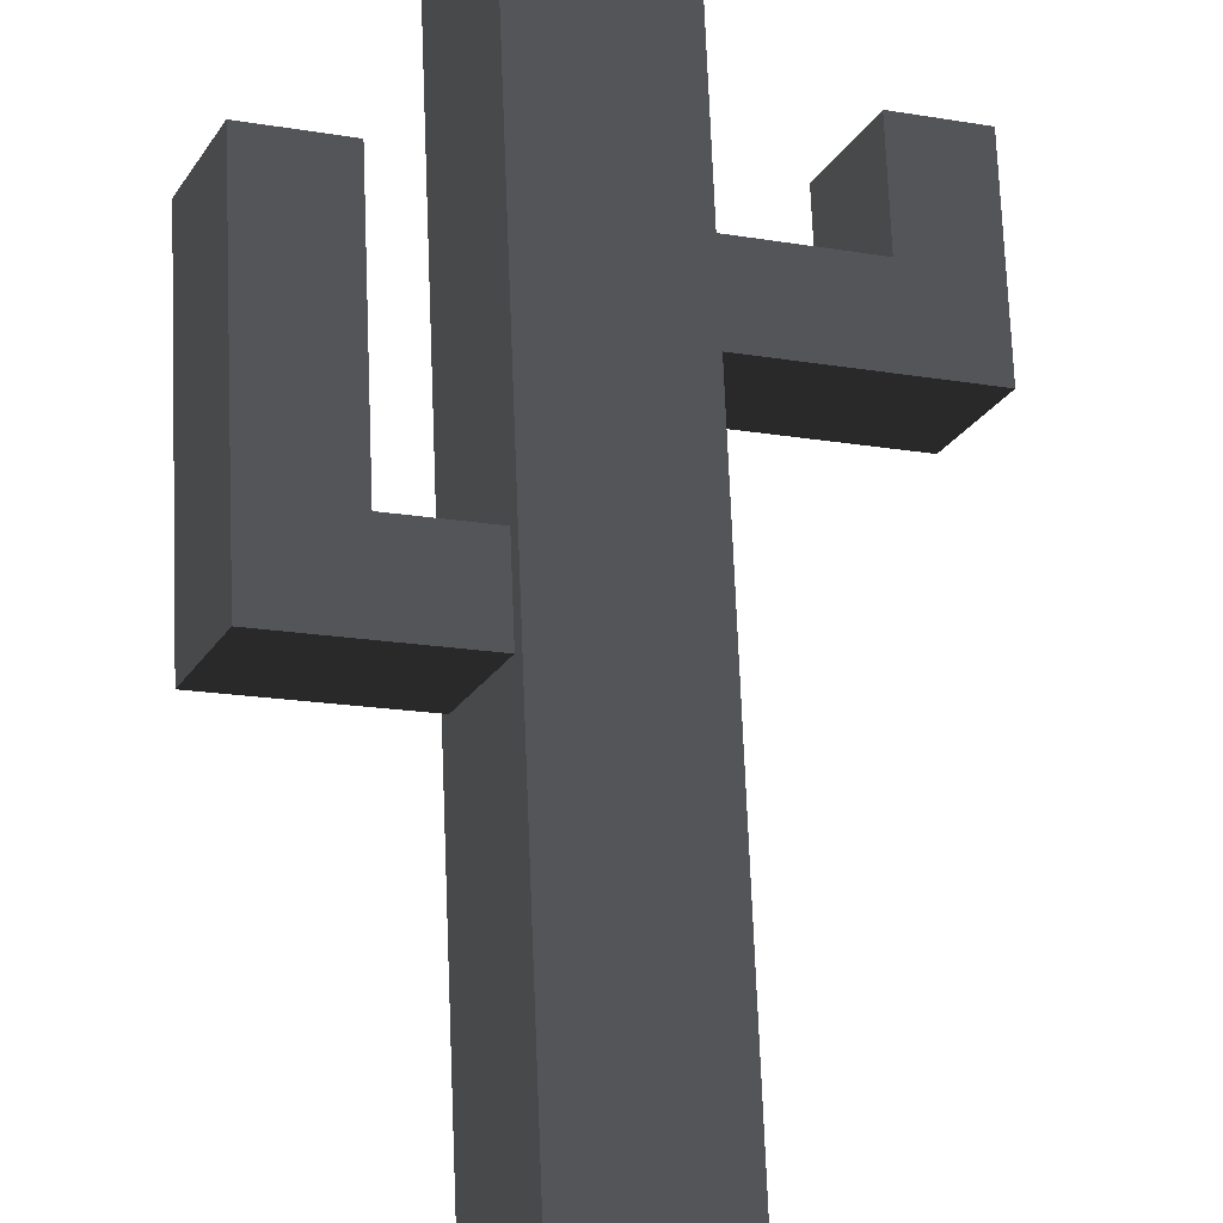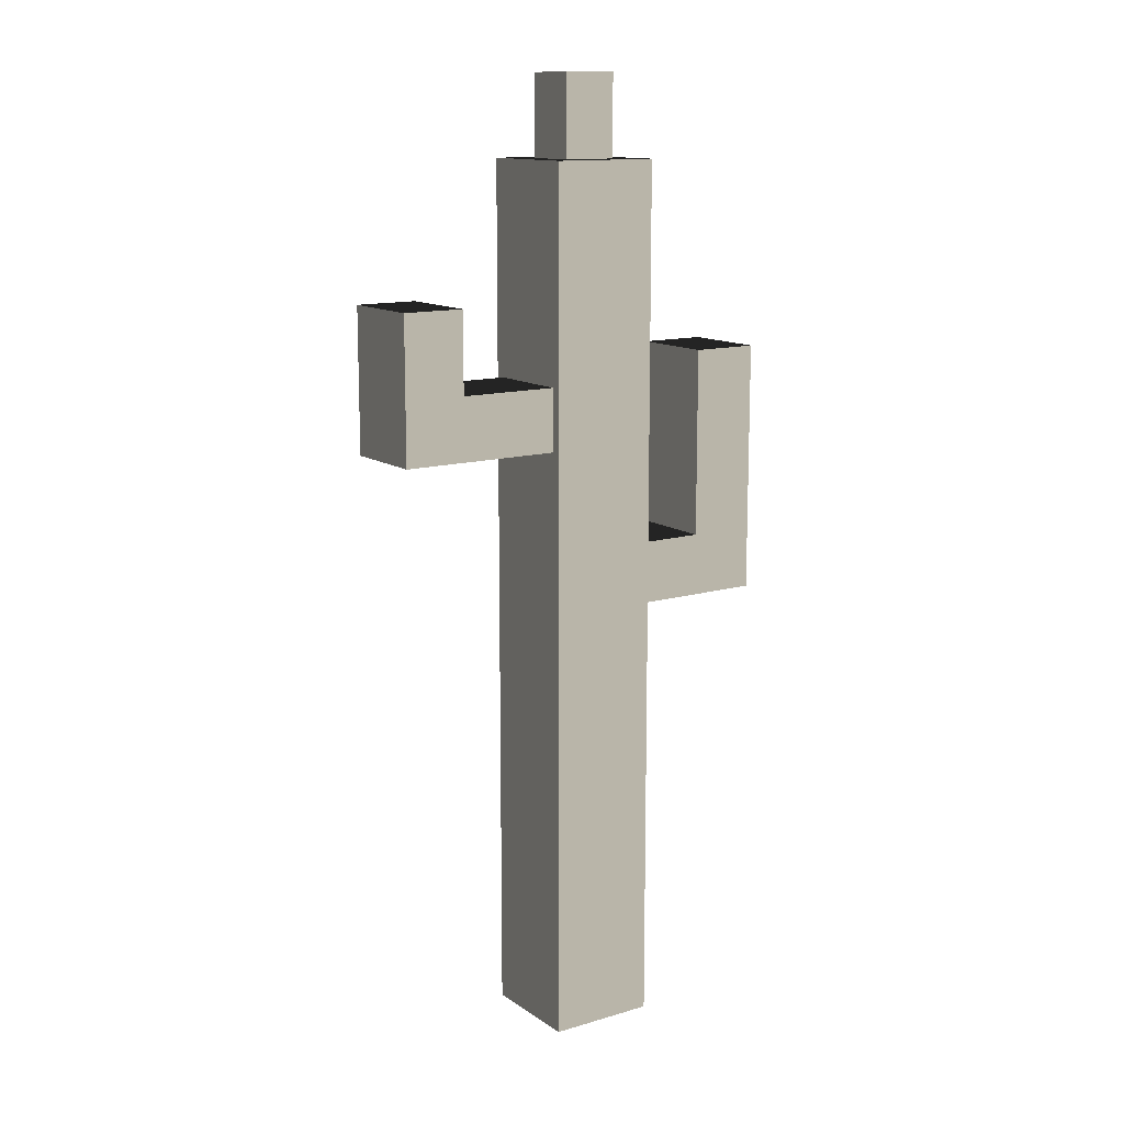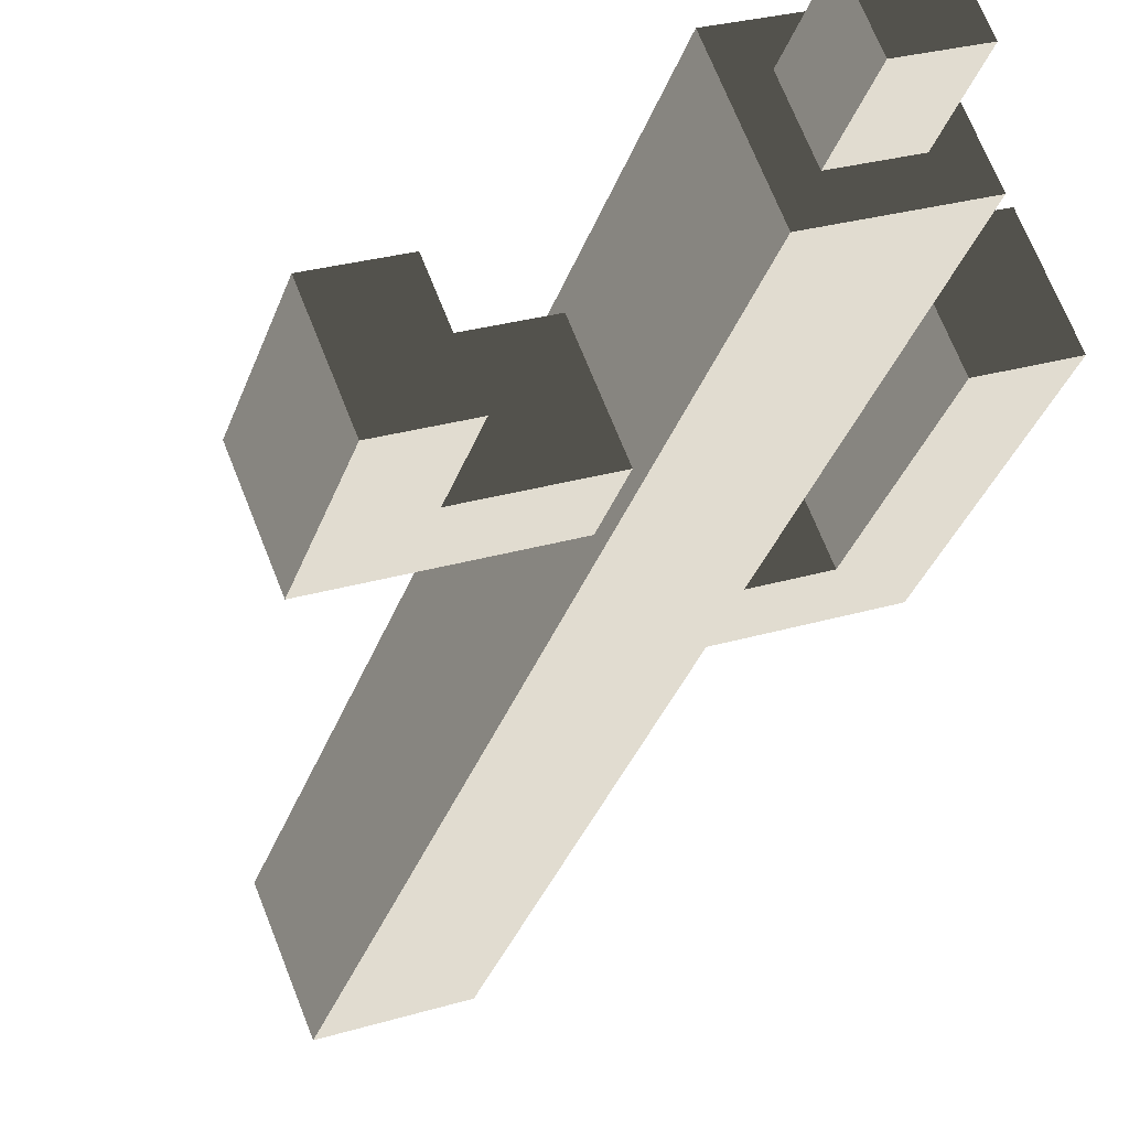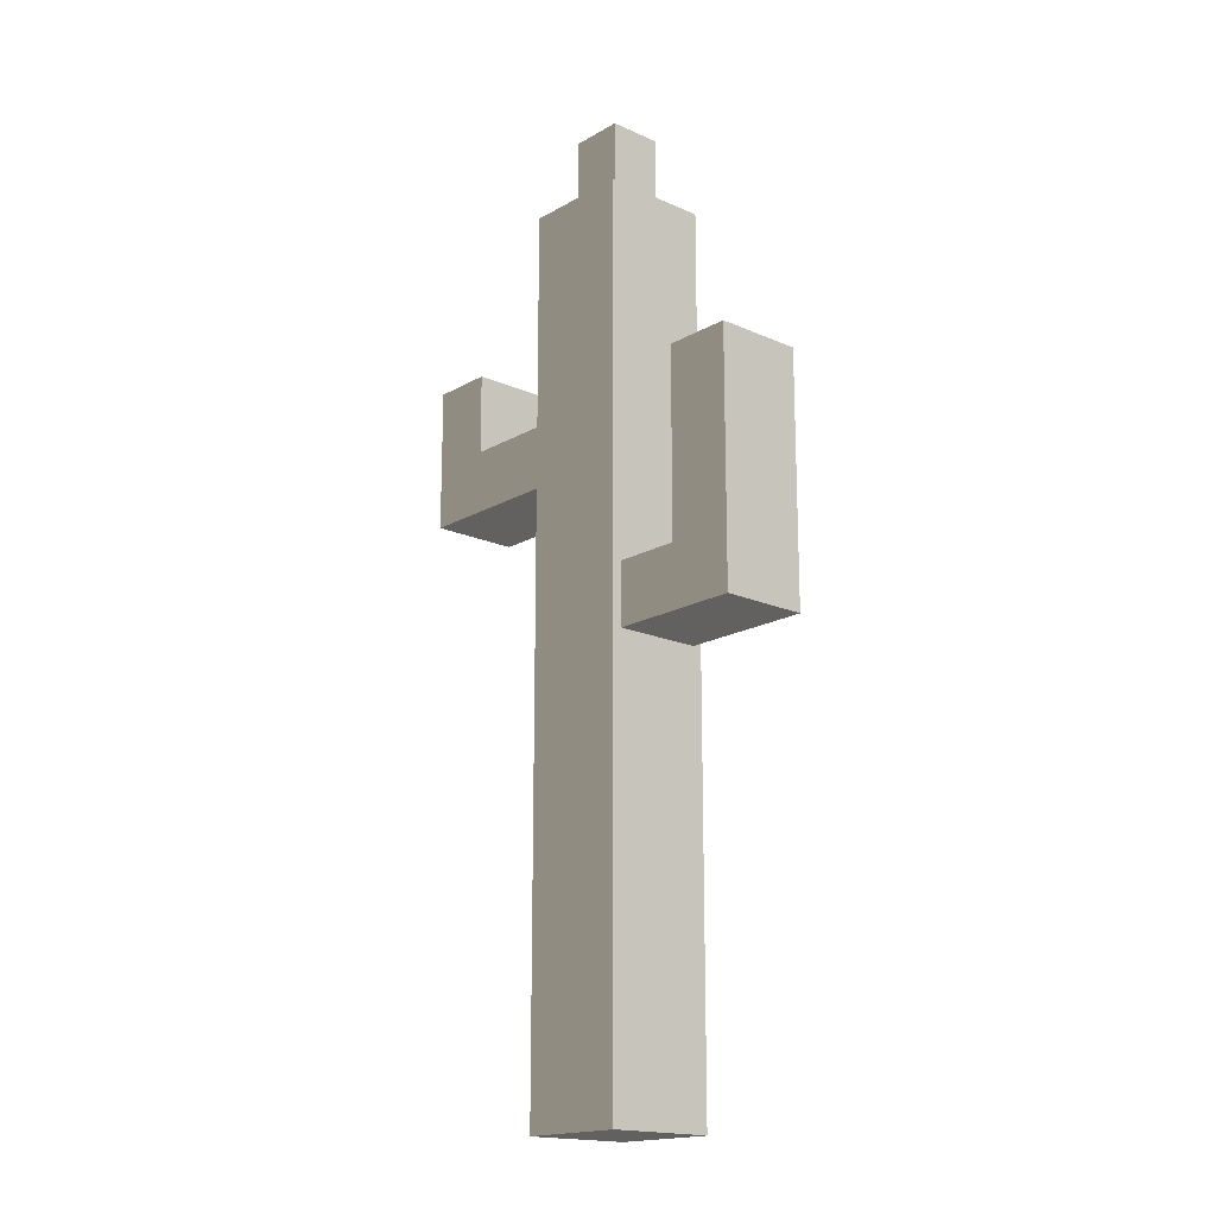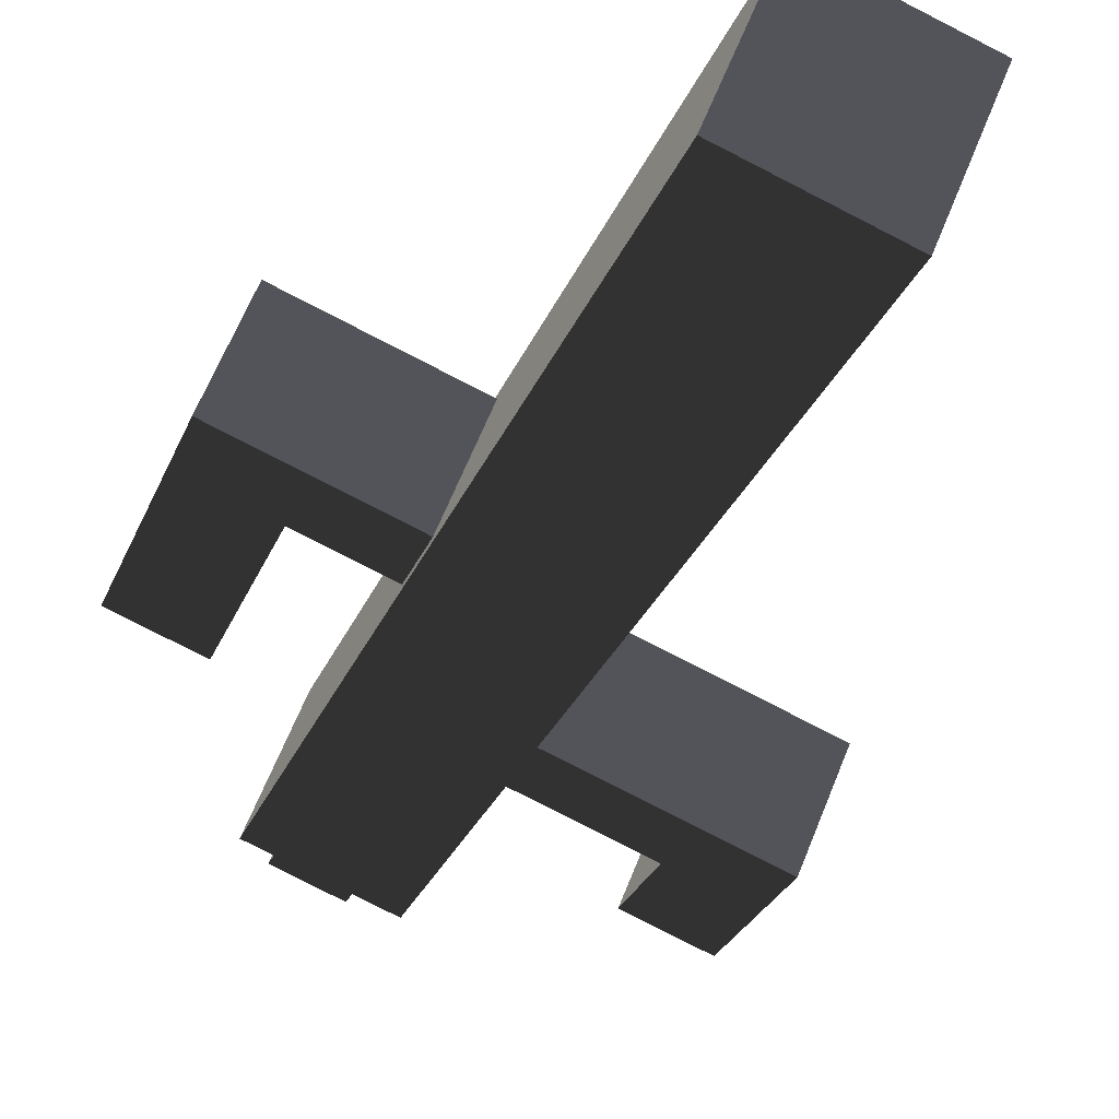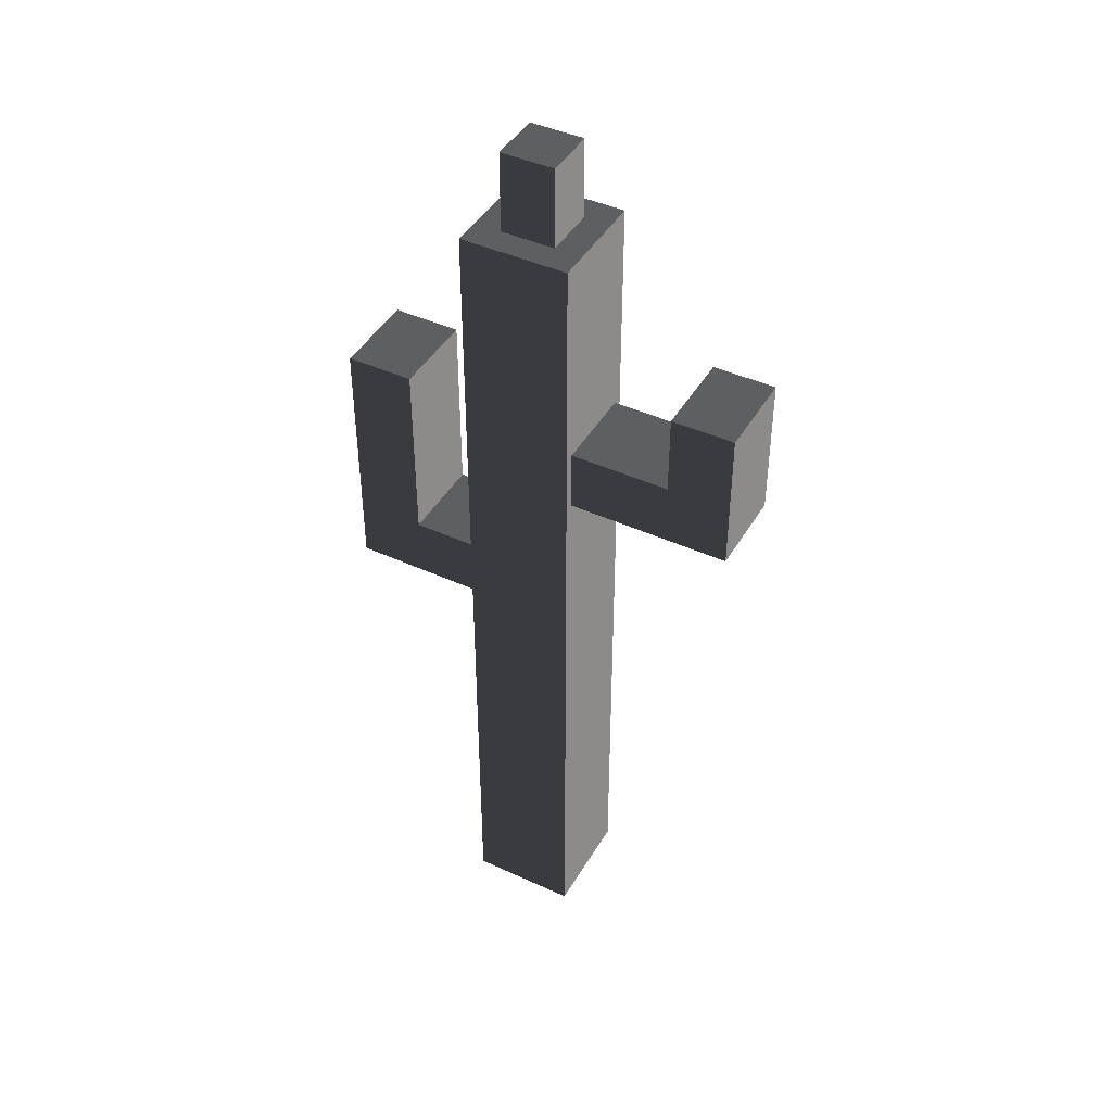
<metadata>
{"format":"obj","ext":"obj","renderer":"f3d","projection":"perspective","resolution":1024,"background":"white","views":[{"elev":69.8,"azim":177.7,"up":"+Y"},{"elev":13.0,"azim":-12.1,"up":"+Z"},{"elev":-30.6,"azim":-16.4,"up":"+Y"},{"elev":-17.4,"azim":70.4,"up":"+Z"},{"elev":-23.8,"azim":163.6,"up":"+Y"},{"elev":43.6,"azim":-129.6,"up":"+Z"}]}
</metadata>
<code>
v 0.2426 0.5013 0.4911
v 0.5225 -0.1927 0.4911
v 0.5225 -0.1927 1.902
v 0.2426 0.5013 1.902
v 0.2426 0.5013 -0.08055
v 0.5225 -0.1927 -0.08055
v 0.2426 0.5013 -0.6522
v 0.5225 -0.1927 -0.6522
v 0.4969 -0.1293 -0.7205
v 0.4969 -0.1293 -1.155
v 0.5225 -0.1927 -1.224
v 0.2682 0.4379 -1.155
v 0.2426 0.5013 -1.224
v 0.2426 0.5013 -4.176
v 0.5225 -0.1927 -4.176
v 0.2682 0.4379 -0.7205
v 0.5225 -0.1927 0.4911
v -0.1715 -0.4726 0.4911
v -0.1715 -0.4726 1.902
v 0.5225 -0.1927 1.902
v 0.5225 -0.1927 -0.08055
v -0.1715 -0.4726 -0.08055
v 0.5225 -0.1927 -0.6522
v -0.1715 -0.4726 -0.6522
v 0.5225 -0.1927 -1.224
v -0.1715 -0.4726 -1.224
v 0.5225 -0.1927 -4.176
v -0.1715 -0.4726 -4.176
v -0.1715 -0.4726 0.4911
v -0.4514 0.2214 0.4911
v -0.4514 0.2214 1.902
v -0.1715 -0.4726 1.902
v -0.4259 0.158 0.4227
v -0.4259 0.158 -0.01221
v -0.4514 0.2214 -0.08055
v -0.1971 -0.4093 -0.01221
v -0.1715 -0.4726 -0.08055
v -0.1715 -0.4726 -0.6522
v -0.4514 0.2214 -0.6522
v -0.1715 -0.4726 -1.224
v -0.4514 0.2214 -1.224
v -0.1715 -0.4726 -4.176
v -0.4514 0.2214 -4.176
v -0.1971 -0.4093 0.4227
v -0.4514 0.2214 0.4911
v 0.2426 0.5013 0.4911
v 0.2426 0.5013 1.902
v -0.4514 0.2214 1.902
v -0.4514 0.2214 -0.08055
v 0.2426 0.5013 -0.08055
v -0.4514 0.2214 -0.6522
v 0.2426 0.5013 -0.6522
v -0.4514 0.2214 -1.224
v 0.2426 0.5013 -1.224
v -0.4514 0.2214 -4.176
v 0.2426 0.5013 -4.176
v 0.5225 -0.1927 -4.176
v 0.2426 0.5013 -4.176
v -0.4514 0.2214 -4.176
v -0.1715 -0.4726 -4.176
v -0.4514 0.2214 1.902
v -0.2079 0.1179 1.902
v -0.06799 -0.2292 1.902
v -0.1715 -0.4726 1.902
v 0.2426 0.5013 1.902
v 0.1391 0.2578 1.902
v 0.5225 -0.1927 1.902
v 0.279 -0.08919 1.902
v 0.279 -0.08919 1.902
v 0.279 -0.08919 2.463
v 0.1391 0.2578 2.463
v 0.1391 0.2578 1.902
v -0.06799 -0.2292 2.463
v -0.2079 0.1179 2.463
v 0.1391 0.2578 2.463
v 0.279 -0.08919 2.463
v 0.1391 0.2578 1.902
v 0.1391 0.2578 2.463
v -0.2079 0.1179 2.463
v -0.2079 0.1179 1.902
v -0.06799 -0.2292 1.902
v -0.06799 -0.2292 2.463
v 0.279 -0.08919 2.463
v 0.279 -0.08919 1.902
v -0.2079 0.1179 1.902
v -0.2079 0.1179 2.463
v -0.06799 -0.2292 2.463
v -0.06799 -0.2292 1.902
v -0.8364 -0.6671 0.4227
v -0.8364 -0.6671 0.984
v -1.065 -0.09987 0.984
v -1.065 -0.09987 0.4227
v 0.9307 0.04565 -1.155
v 1.364 0.2206 -1.155
v 1.136 0.7878 -1.155
v 0.7019 0.6128 -1.155
v 0.4969 -0.1293 -1.155
v 0.2682 0.4379 -1.155
v -1.238 -0.8291 -0.01221
v -1.467 -0.2619 -0.01221
v -1.467 -0.2619 0.4227
v -1.238 -0.8291 0.4227
v -1.238 -0.8291 0.984
v -1.467 -0.2619 0.984
v -1.065 -0.09987 0.4227
v -1.467 -0.2619 0.4227
v -1.467 -0.2619 -0.01221
v -1.065 -0.09987 -0.01221
v -0.4259 0.158 0.4227
v -0.4259 0.158 -0.01221
v -1.467 -0.2619 0.984
v -1.065 -0.09987 0.984
v -1.065 -0.09987 -0.01221
v -1.467 -0.2619 -0.01221
v -1.238 -0.8291 -0.01221
v -0.8364 -0.6671 -0.01221
v -0.4259 0.158 -0.01221
v -0.1971 -0.4093 -0.01221
v -0.8364 -0.6671 -0.01221
v -1.238 -0.8291 -0.01221
v -1.238 -0.8291 0.4227
v -0.8364 -0.6671 0.4227
v -0.1971 -0.4093 -0.01221
v -0.1971 -0.4093 0.4227
v -0.8364 -0.6671 0.984
v -1.238 -0.8291 0.984
v 1.136 0.7878 -1.155
v 1.364 0.2206 -1.155
v 1.364 0.2206 -0.7205
v 1.136 0.7878 -0.7205
v 1.136 0.7878 0.589
v 1.364 0.2206 0.589
v 0.7019 0.6128 -1.155
v 1.136 0.7878 -1.155
v 1.136 0.7878 -0.7205
v 0.7019 0.6128 -0.7205
v 0.2682 0.4379 -1.155
v 0.2682 0.4379 -0.7205
v 0.7019 0.6128 0.589
v 1.136 0.7878 0.589
v 0.9307 0.04565 -0.7205
v 1.364 0.2206 -0.7205
v 1.364 0.2206 -1.155
v 0.9307 0.04565 -1.155
v 0.4969 -0.1293 -0.7205
v 0.4969 -0.1293 -1.155
v 1.364 0.2206 0.589
v 0.9307 0.04565 0.589
v 0.2682 0.4379 -0.7205
v 0.7019 0.6128 -0.7205
v 0.9307 0.04565 -0.7205
v 0.4969 -0.1293 -0.7205
v -0.1971 -0.4093 0.4227
v -0.8364 -0.6671 0.4227
v -1.065 -0.09987 0.4227
v -0.4259 0.158 0.4227
v -0.8364 -0.6671 0.984
v -1.238 -0.8291 0.984
v -1.467 -0.2619 0.984
v -1.065 -0.09987 0.984
v 0.7019 0.6128 0.589
v 1.136 0.7878 0.589
v 1.364 0.2206 0.589
v 0.9307 0.04565 0.589
v 0.7019 0.6128 -0.7205
v 0.7019 0.6128 0.589
v 0.9307 0.04565 0.589
v 0.9307 0.04565 -0.7205
g Cactus_(30)_896_107
f 1 3 2
f 1 4 3
f 5 1 2
f 5 2 6
f 7 5 6
f 7 6 8
f 9 7 8
f 10 9 8
f 10 8 11
f 12 10 11
f 12 11 13
f 14 13 11
f 14 11 15
f 16 13 7
f 16 12 13
f 9 16 7
f 17 19 18
f 17 20 19
f 21 17 18
f 21 18 22
f 23 21 22
f 23 22 24
f 25 23 24
f 25 24 26
f 27 25 26
f 27 26 28
f 29 31 30
f 29 32 31
f 33 29 30
f 34 33 30
f 34 30 35
f 36 34 35
f 36 35 37
f 38 37 35
f 38 35 39
f 40 38 39
f 40 39 41
f 42 40 41
f 42 41 43
f 44 37 29
f 44 36 37
f 33 44 29
f 45 47 46
f 45 48 47
f 49 45 46
f 49 46 50
f 51 49 50
f 51 50 52
f 53 51 52
f 53 52 54
f 55 53 54
f 55 54 56
f 57 59 58
f 57 60 59
f 61 63 62
f 61 64 63
f 65 61 62
f 65 62 66
f 67 65 66
f 67 66 68
f 64 68 63
f 64 67 68
f 69 71 70
f 69 72 71
f 73 75 74
f 73 76 75
f 77 79 78
f 77 80 79
f 81 83 82
f 81 84 83
f 85 87 86
f 85 88 87
f 89 91 90
f 89 92 91
f 93 95 94
f 93 96 95
f 97 96 93
f 97 98 96
f 99 101 100
f 99 102 101
f 101 102 103
f 101 103 104
f 105 107 106
f 105 108 107
f 109 108 105
f 109 110 108
f 105 106 111
f 105 111 112
f 113 115 114
f 113 116 115
f 117 116 113
f 117 118 116
f 119 121 120
f 119 122 121
f 123 122 119
f 123 124 122
f 121 122 125
f 121 125 126
f 127 129 128
f 127 130 129
f 129 130 131
f 129 131 132
f 133 135 134
f 133 136 135
f 137 136 133
f 137 138 136
f 135 136 139
f 135 139 140
f 141 143 142
f 141 144 143
f 145 144 141
f 145 146 144
f 141 142 147
f 141 147 148
f 149 151 150
f 149 152 151
f 153 155 154
f 153 156 155
f 157 159 158
f 157 160 159
f 161 163 162
f 161 164 163
f 165 167 166
f 165 168 167

</code>
